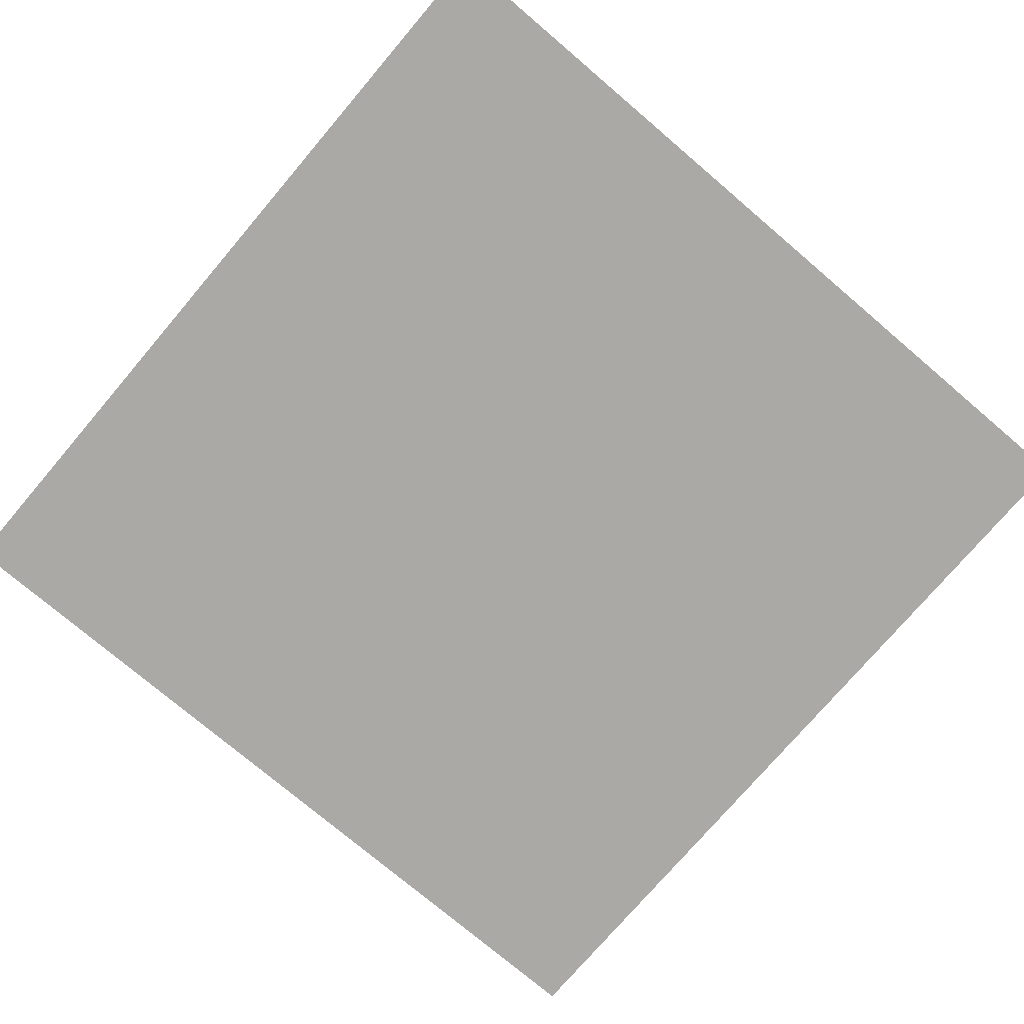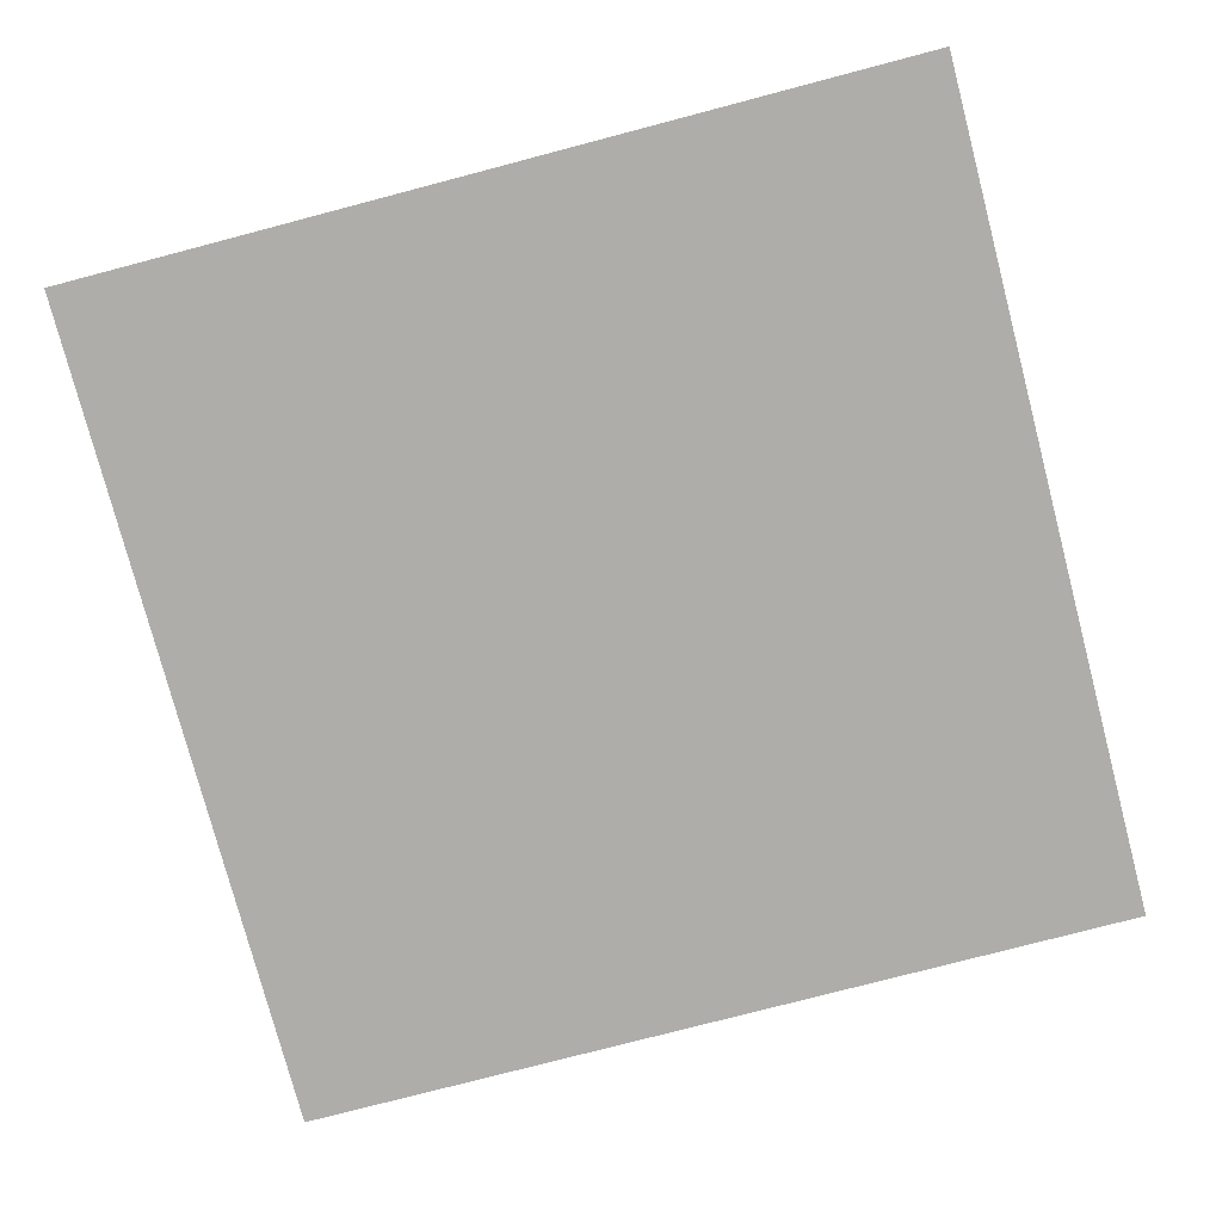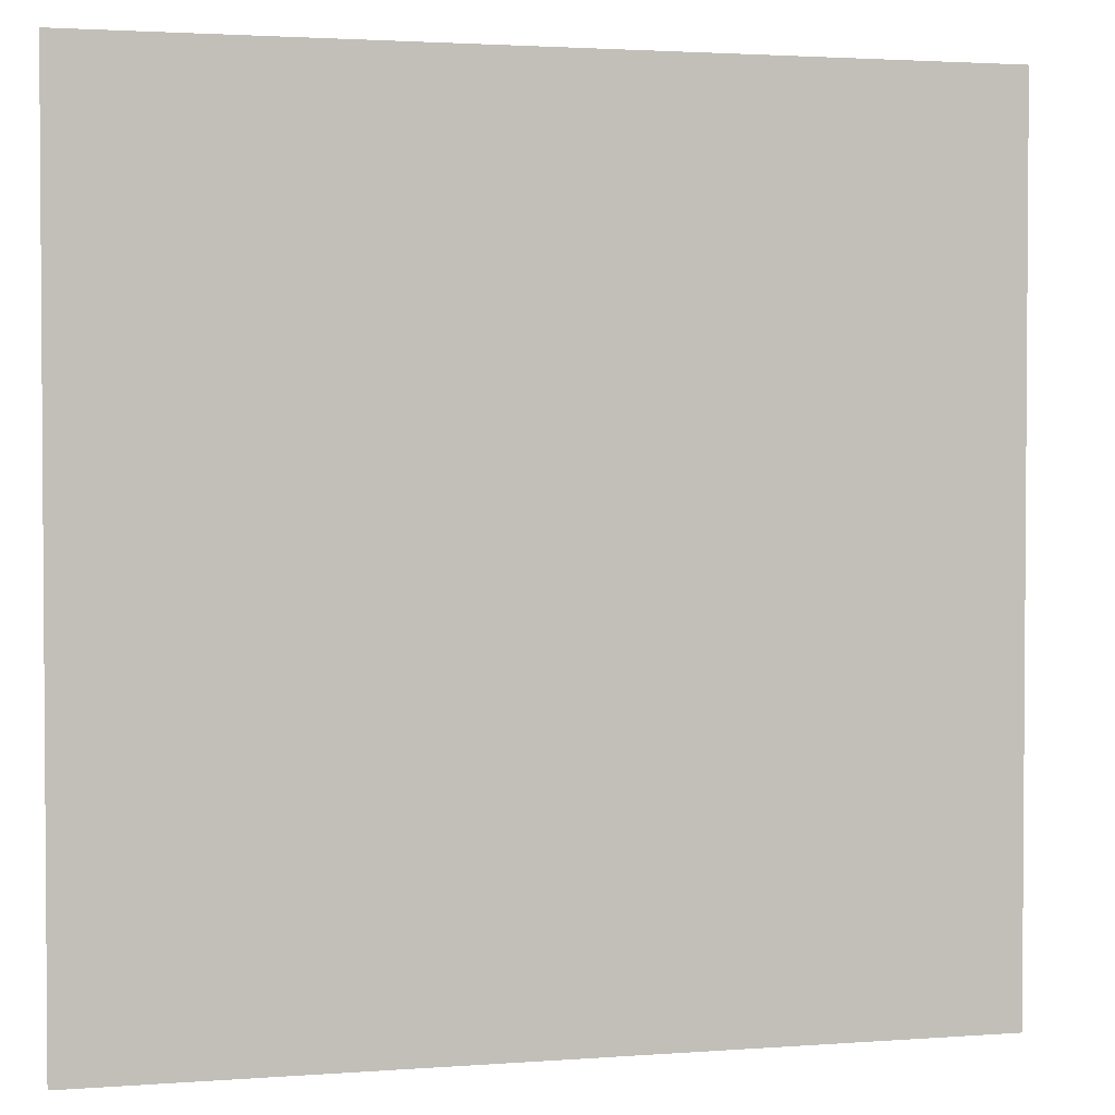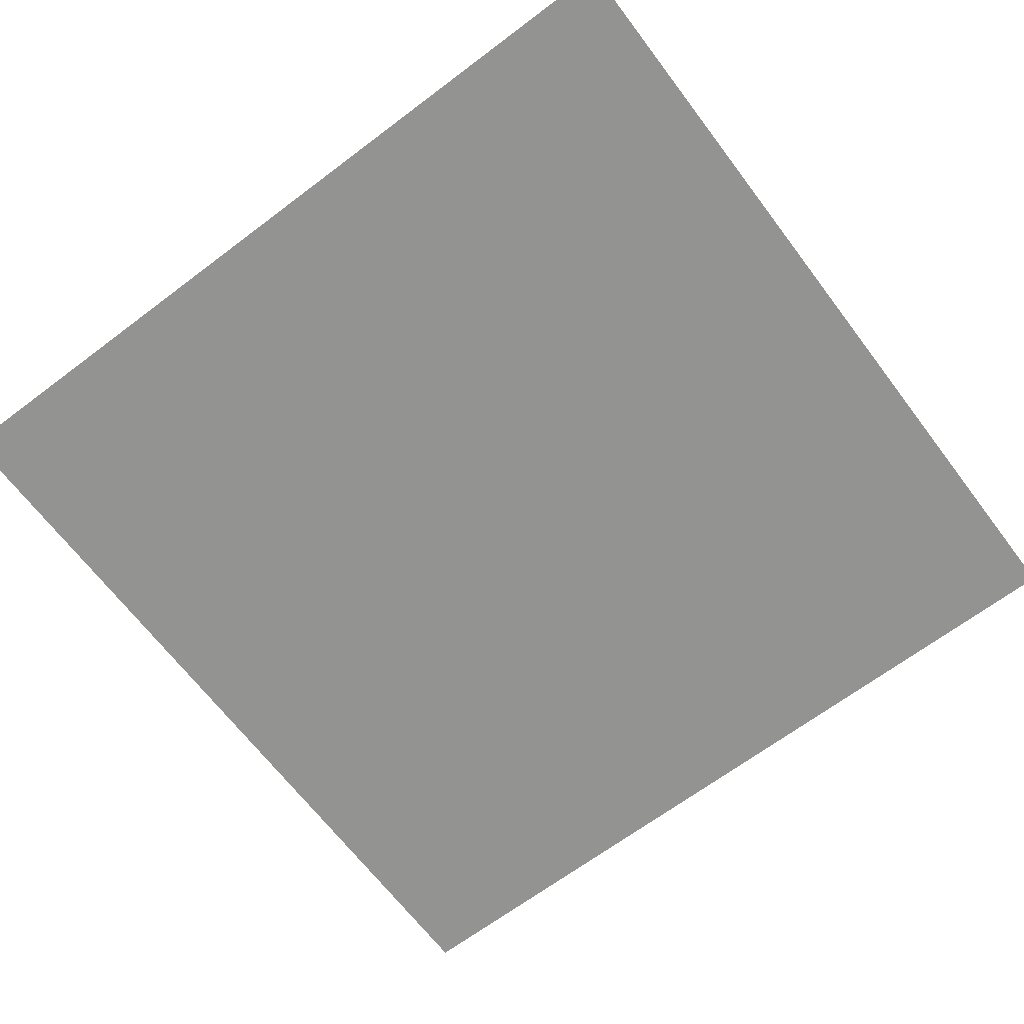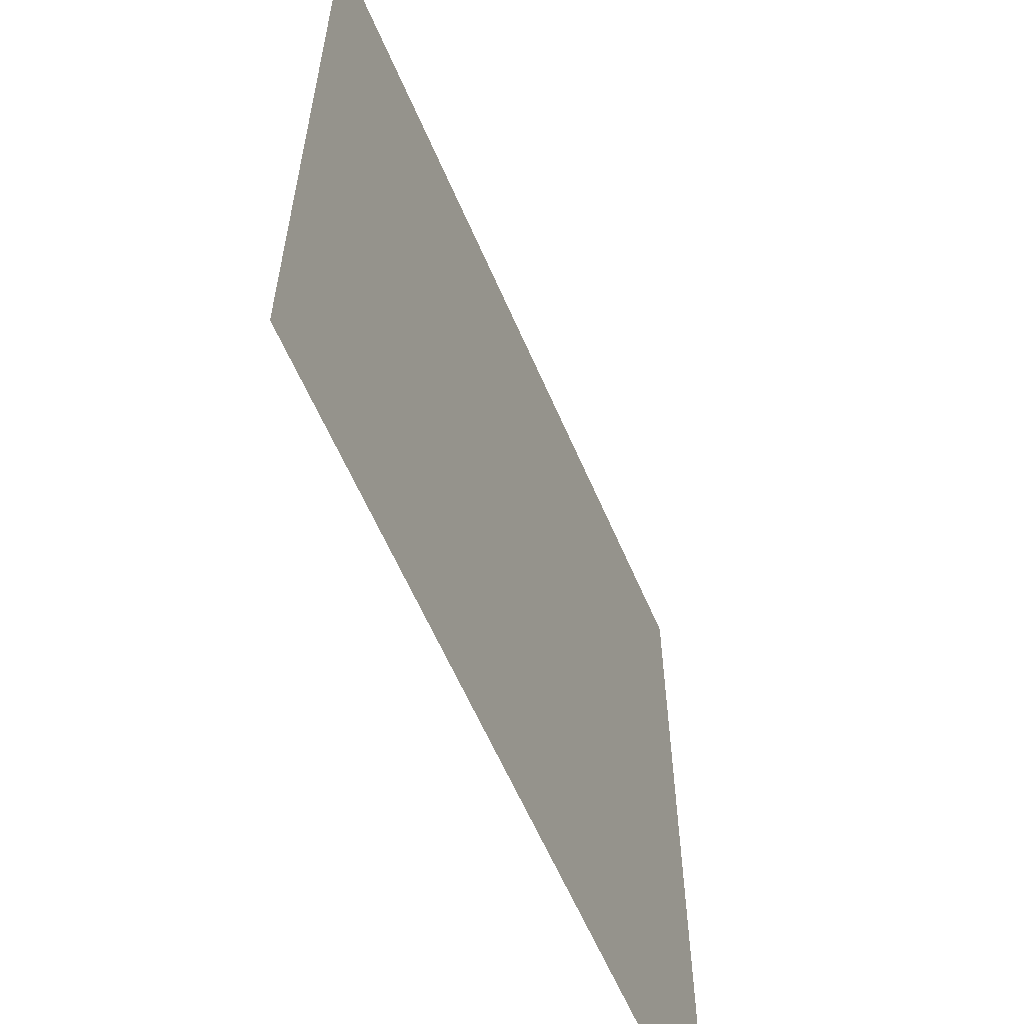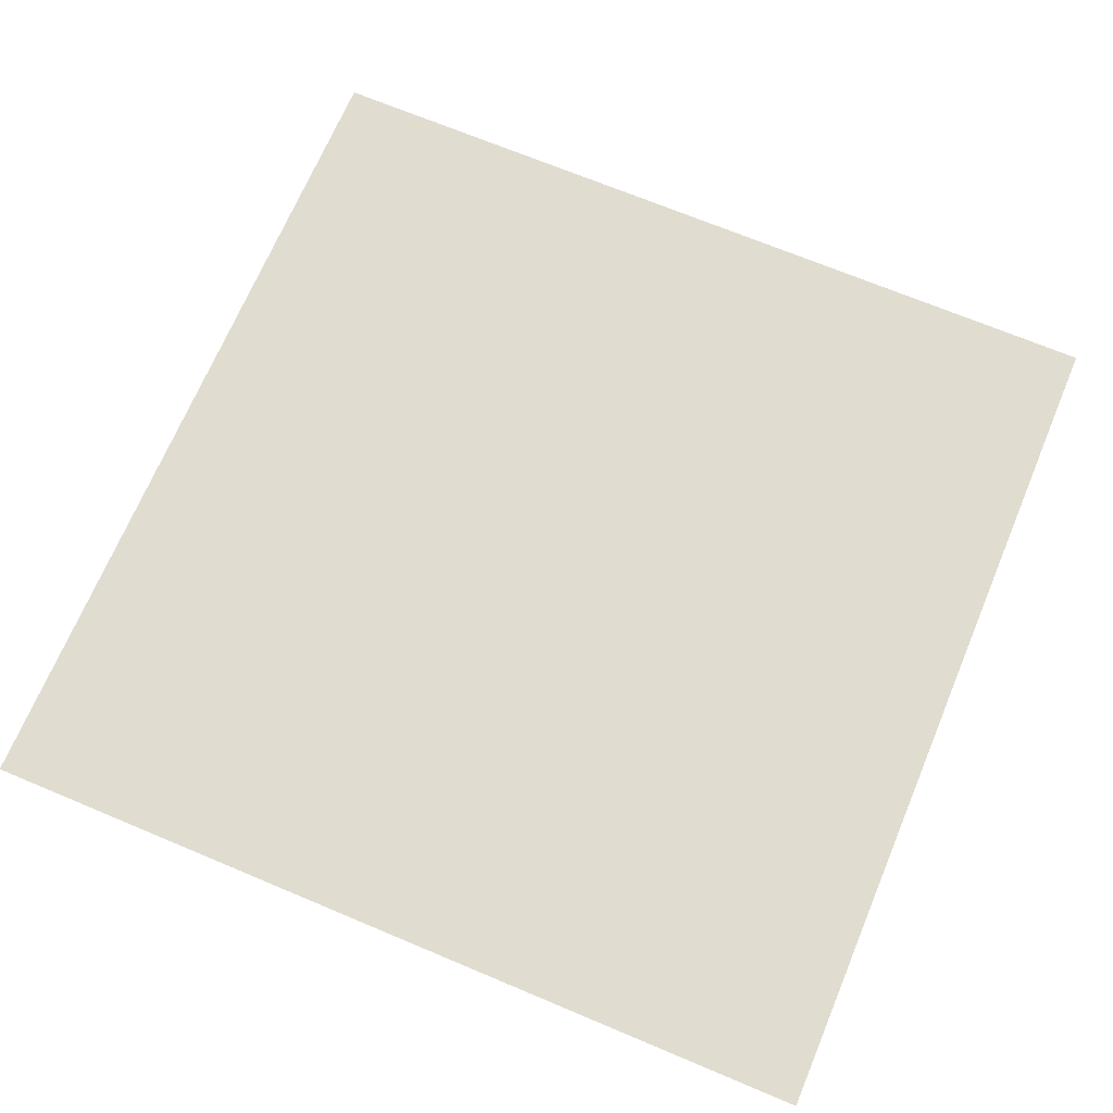
<metadata>
{"format":"obj","ext":"obj","renderer":"f3d","projection":"perspective","resolution":1024,"background":"white","views":[{"elev":-75.5,"azim":-130.4,"up":"+Y"},{"elev":-77.2,"azim":14.7,"up":"+Y"},{"elev":2.4,"azim":-14.9,"up":"+Z"},{"elev":-66.6,"azim":-142.9,"up":"+Y"},{"elev":-60.7,"azim":113.2,"up":"+Z"},{"elev":69.4,"azim":22.8,"up":"+Y"}]}
</metadata>
<code>
v 0 -40 0
v 500 -40 0
v 0 -40 -500
v 500 -40 -500
f 1 2 4 3

</code>
